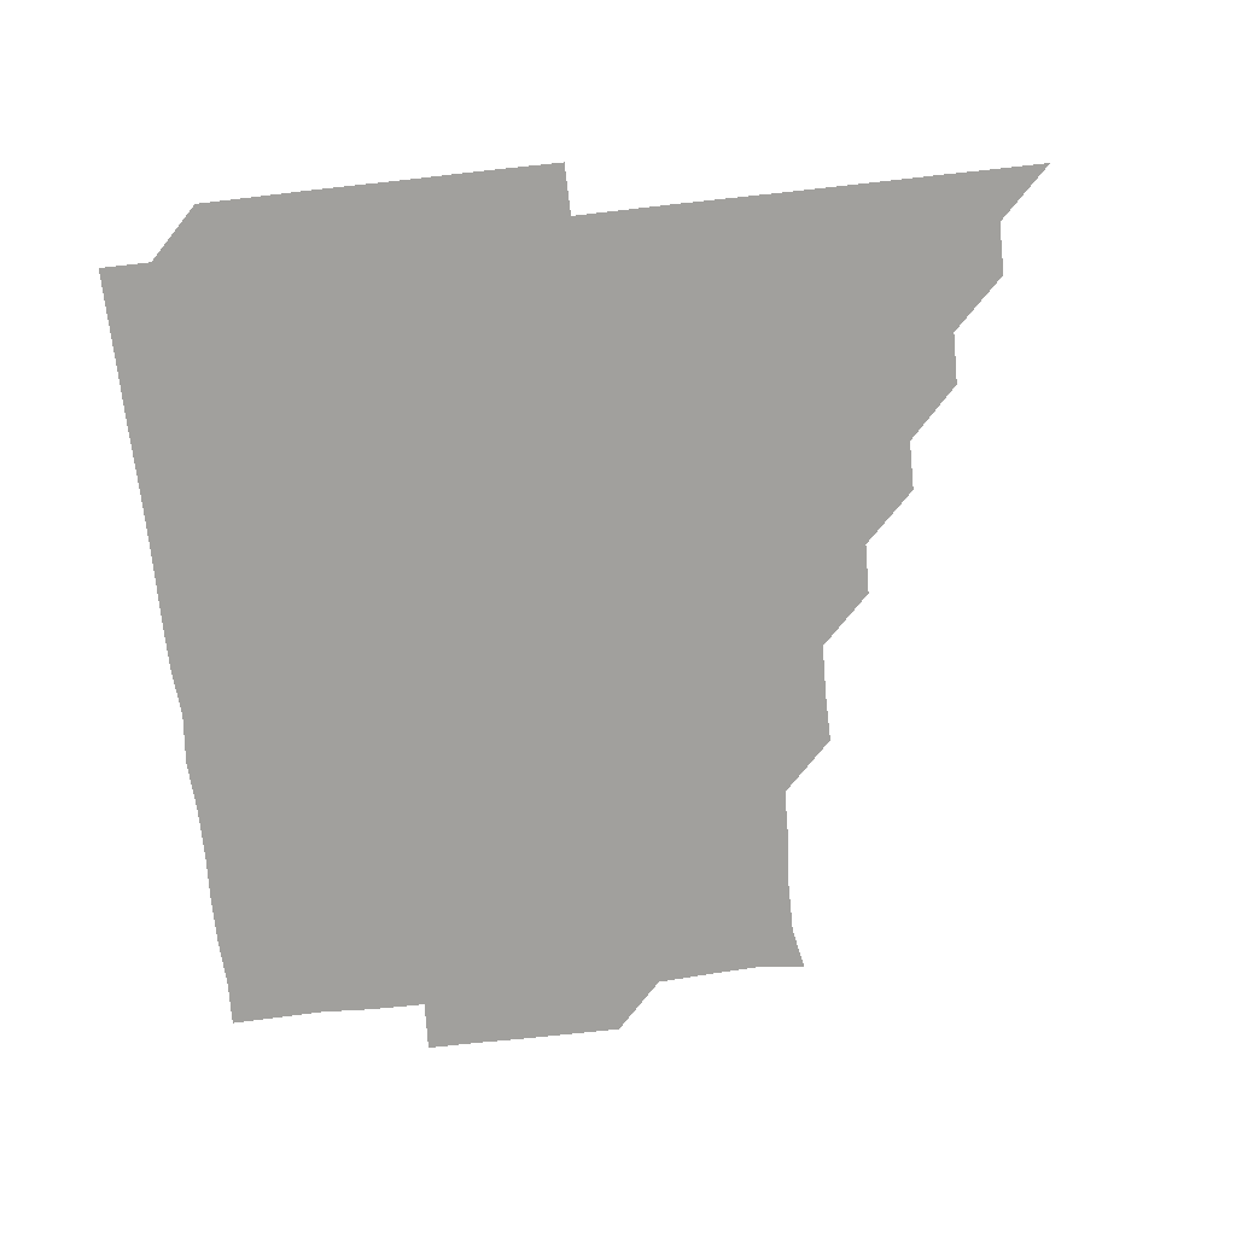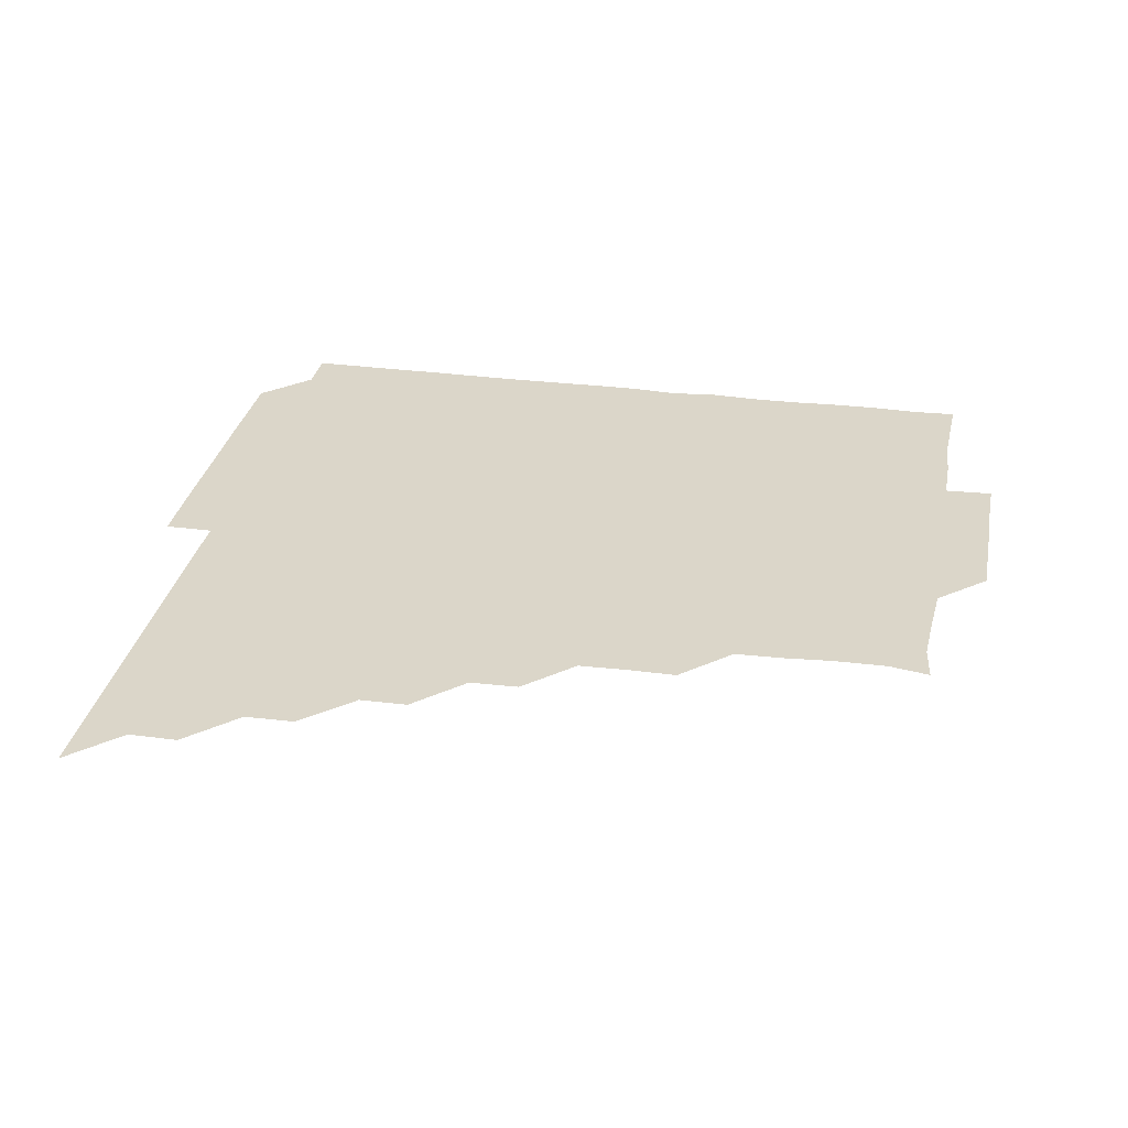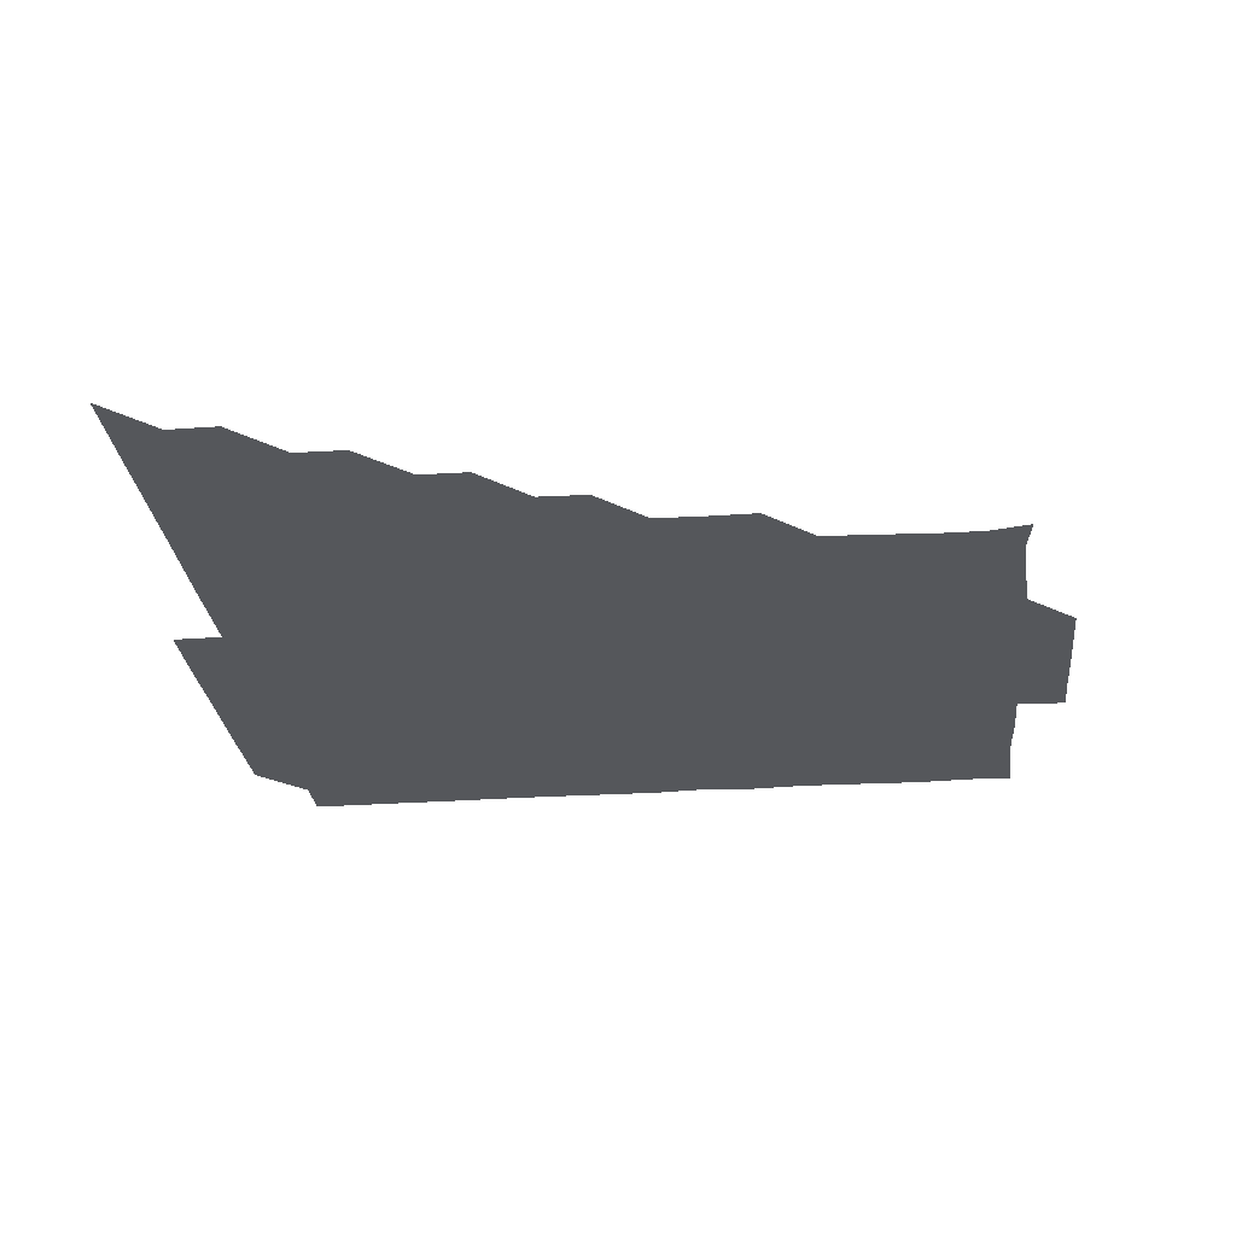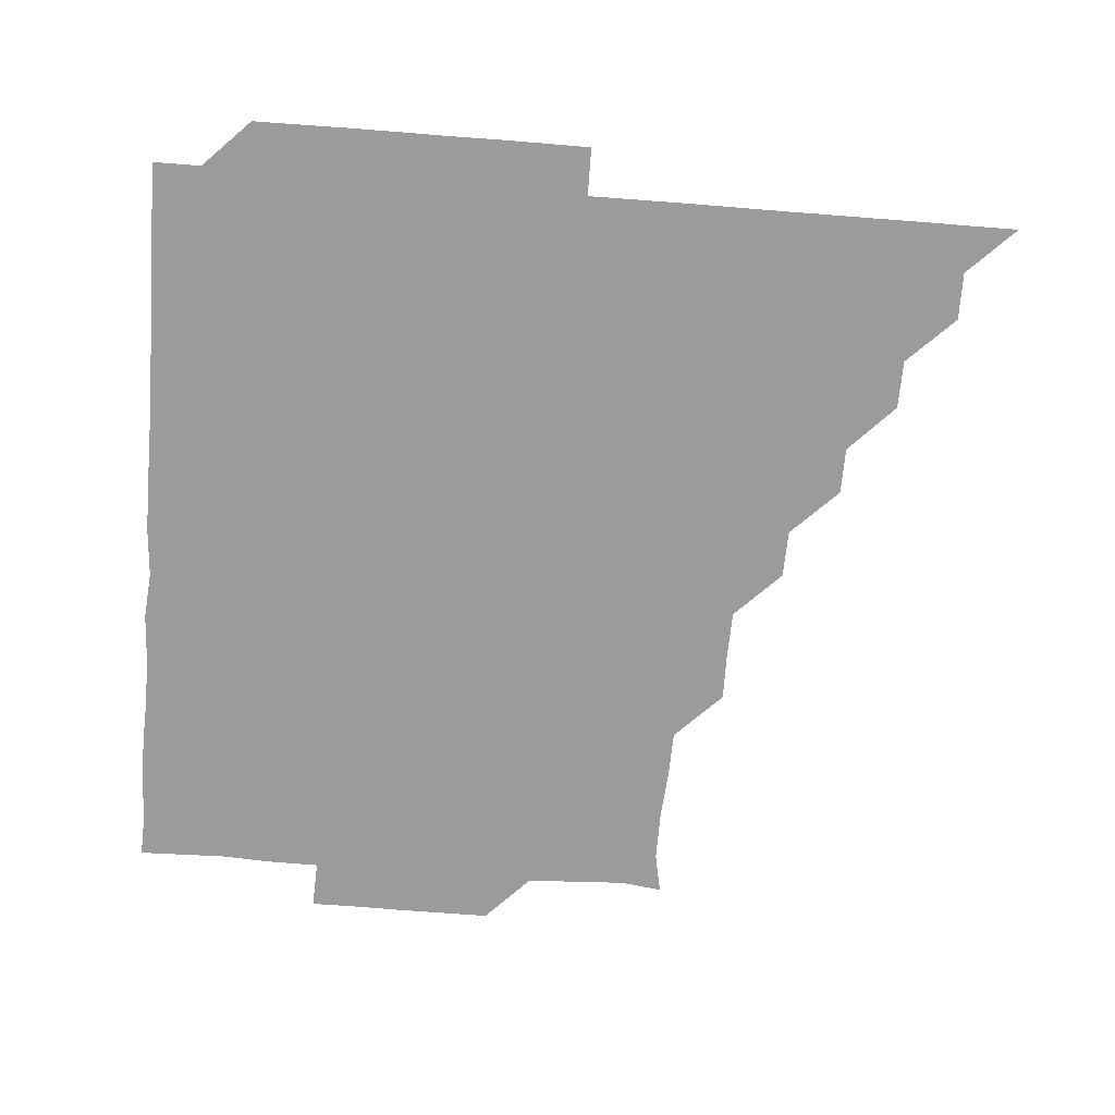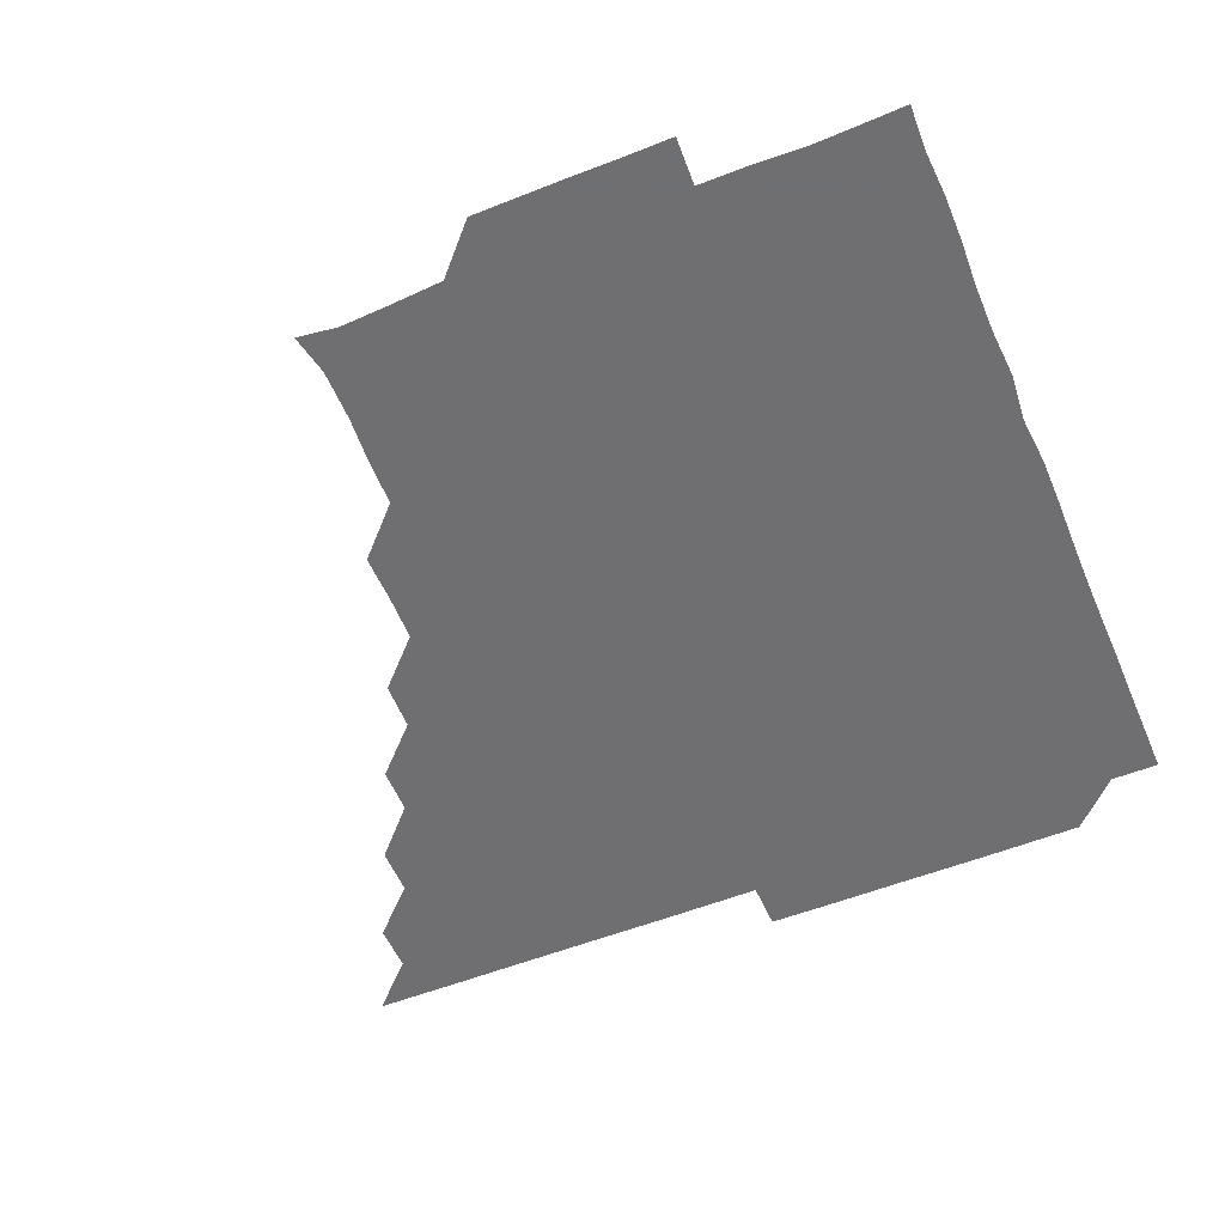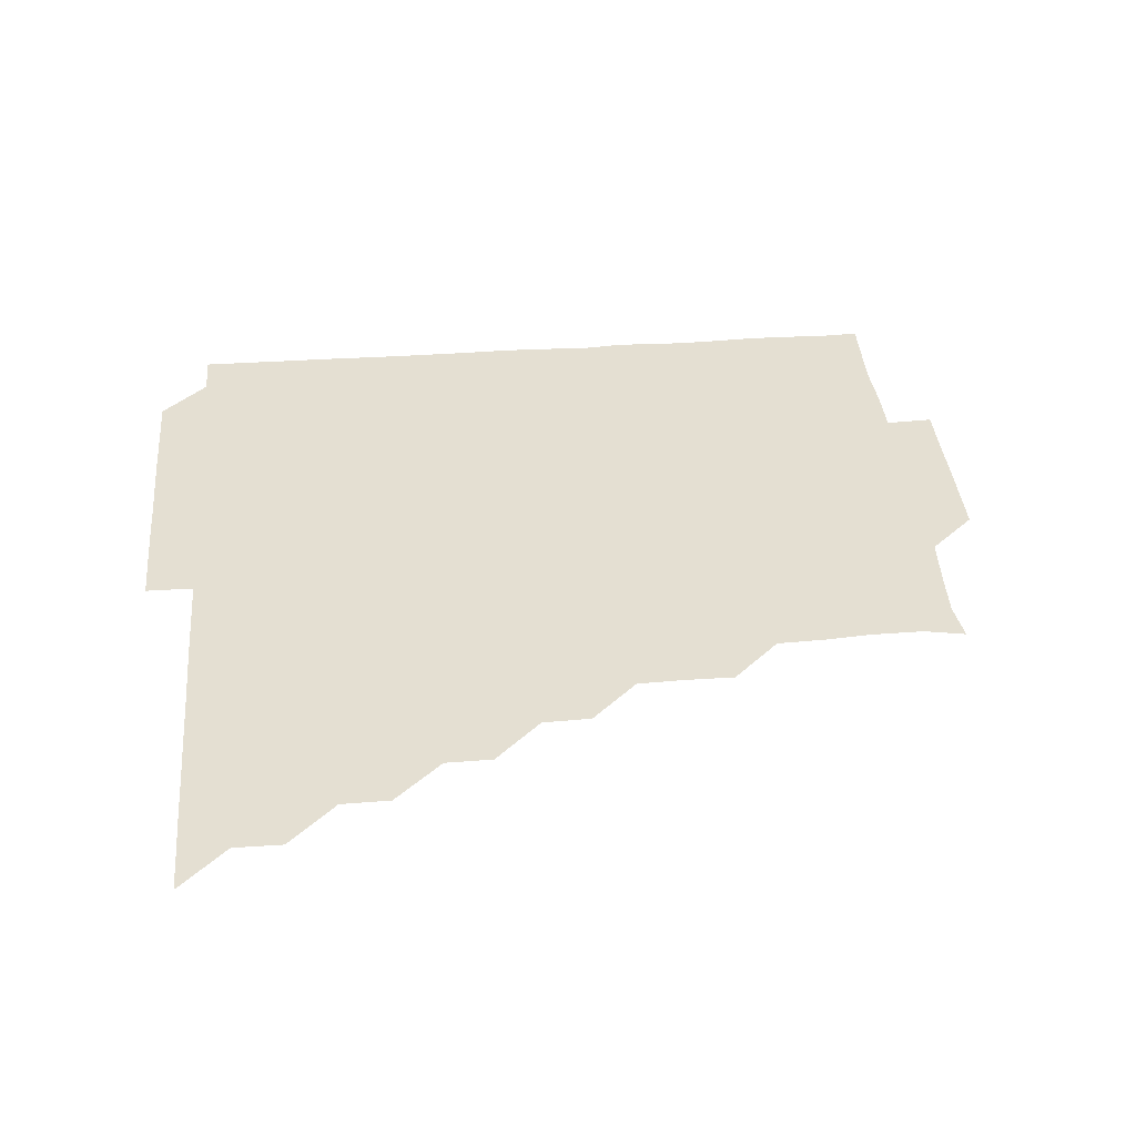
<metadata>
{"format":"obj","ext":"obj","renderer":"f3d","projection":"perspective","resolution":1024,"background":"white","views":[{"elev":-71.6,"azim":-173.7,"up":"+Z"},{"elev":29.9,"azim":-79.3,"up":"+Z"},{"elev":-26.7,"azim":-83.9,"up":"+Z"},{"elev":-69.6,"azim":175.5,"up":"+Z"},{"elev":-54.7,"azim":22.8,"up":"+Z"},{"elev":37.1,"azim":-95.2,"up":"+Z"}]}
</metadata>
<code>
v 436 391 0
v 451 360.9 0
v 451.1 376 0
v 451 391 0
v 466.3 330.6 0
v 466.1 345.9 0
v 466.1 361.1 0
v 466 376 0
v 466 391.1 0
v 481 300.6 0
v 480.9 315.3 0
v 481.2 331.3 0
v 481.1 346.1 0
v 481 361 0
v 481 376 0
v 481 391 0
v 496.5 270.4 0
v 496.1 285.5 0
v 496 301.2 0
v 496.2 316.4 0
v 496 331 0
v 496 346 0
v 496 361 0
v 496 376 0
v 496 391 0
v 511.6 225.2 0
v 511.7 240.1 0
v 511.3 255.4 0
v 511.2 271.1 0
v 511.1 286.3 0
v 511.1 301.1 0
v 511.1 316.2 0
v 511 331 0
v 511 346 0
v 511 361 0
v 511 376 0
v 511 391 0
v 525.8 150.5 0
v 528.4 163.3 0
v 528.3 179.6 0
v 527.1 194.9 0
v 526.6 209.9 0
v 526 226 0
v 526.1 241.4 0
v 526.1 255.7 0
v 526.1 271.5 0
v 526.1 286 0
v 526 301 0
v 526 316.1 0
v 526 331 0
v 526 346 0
v 526 361 0
v 526 376 0
v 526 391 0
v 538.9 152.2 0
v 541.4 166.1 0
v 541 181 0
v 541.1 196.1 0
v 541.2 211.5 0
v 541.2 226.3 0
v 540.8 240.9 0
v 541.2 256.2 0
v 540.9 271 0
v 541 286.1 0
v 541.1 301.2 0
v 541 316.1 0
v 541 331 0
v 541.1 346 0
v 540.9 361 0
v 541.1 375.9 0
v 541 391.1 0
v 554.2 151.5 0
v 556.2 166.6 0
v 556 181 0
v 555.9 196.5 0
v 556.3 211.4 0
v 556.1 226.1 0
v 556 241.1 0
v 556.2 256.2 0
v 556 271.2 0
v 556.1 286.1 0
v 556 301 0
v 555.9 315.9 0
v 556.2 331.2 0
v 556 346 0
v 556.1 360.9 0
v 556 376 0
v 556 391 0
v 571.5 150.4 0
v 570.8 166.7 0
v 571.2 181.6 0
v 570.8 196.5 0
v 572.3 211 0
v 570.9 226.5 0
v 571.4 240.8 0
v 571 256.5 0
v 571 270.9 0
v 571 286 0
v 571.1 301.2 0
v 571 316 0
v 571 331 0
v 571 346 0
v 571 361 0
v 571.1 375.9 0
v 571.1 391 0
v 571.2 406.1 0
v 585.6 135.5 0
v 586.2 151.5 0
v 586.3 166 0
v 585.8 181.6 0
v 586.2 193.8 0
v 585.1 211.5 0
v 585.7 225.6 0
v 586 241.5 0
v 586 256.1 0
v 586 271.2 0
v 586 286.1 0
v 586 301.2 0
v 586.1 316.2 0
v 586 331 0
v 586.1 346 0
v 586 361 0
v 586 376 0
v 586 391 0
v 585.9 406.2 0
v 600.9 135.5 0
v 600.8 151.2 0
v 601.3 166.3 0
v 600.7 181.3 0
v 601.2 196.7 0
v 600.7 211.6 0
v 601.5 226 0
v 600.8 241.2 0
v 601.1 256.2 0
v 601 271 0
v 601 285.8 0
v 601 301 0
v 601 316 0
v 601 331.1 0
v 601 346 0
v 601 360.9 0
v 601 376 0
v 601 391 0
v 600.9 406.2 0
v 616.1 135.5 0
v 615.6 151.3 0
v 616.1 166.4 0
v 616.3 181.4 0
v 616.1 196.3 0
v 616 210.7 0
v 615.8 226.5 0
v 616.2 240.9 0
v 615.9 256.1 0
v 616 271.1 0
v 616 286.2 0
v 616 301.1 0
v 616 316.1 0
v 616 331.1 0
v 616 346 0
v 616 361 0
v 616 376 0
v 616.1 390.8 0
v 615.8 406.1 0
v 631.4 135.6 0
v 631 150.7 0
v 630.7 166.3 0
v 631.4 181.1 0
v 630.6 196.2 0
v 631 211.7 0
v 631 225.9 0
v 630.9 241.4 0
v 630.9 256.2 0
v 631 271.3 0
v 631 286 0
v 631.1 301 0
v 631 316.1 0
v 631 331 0
v 631.1 346 0
v 631.1 361 0
v 631 376 0
v 631.1 390.9 0
v 630.9 406.2 0
v 646 135.5 0
v 645.3 150.8 0
v 645.6 166.1 0
v 645.9 182 0
v 646.2 196.3 0
v 646.1 211 0
v 646 226.1 0
v 645.9 241.1 0
v 645.9 256 0
v 646.1 271 0
v 646 286 0
v 645.9 301.4 0
v 646 316 0
v 646 330.9 0
v 646 346.2 0
v 646 361 0
v 646 376 0
v 646.1 390.7 0
v 645.7 406.2 0
v 661.9 150.9 0
v 660.9 166.3 0
v 660.8 181.4 0
v 660.7 196.4 0
v 660.9 211.6 0
v 661 226.3 0
v 660.9 241.2 0
v 661.1 255.8 0
v 660.9 271.2 0
v 661 286.4 0
v 661 301.1 0
v 661.1 316.1 0
v 661 331.1 0
v 661 346 0
v 661 361 0
v 661 376 0
v 661.1 390.9 0
v 660.8 406 0
v 677.4 151.7 0
v 676.1 166.4 0
v 675.5 182 0
v 676 196 0
v 675.6 211.5 0
v 675.8 226.3 0
v 675.8 241.4 0
v 676 256.3 0
v 675.9 271.3 0
v 675.8 286.3 0
v 676 301 0
v 675.9 316.4 0
v 676 331 0
v 676 346.1 0
v 676 361 0
v 676.1 376 0
v 676 391 0
v 675.9 406 0
v 692.2 151.3 0
v 691.1 166.5 0
v 690.6 182.8 0
v 690.6 197.1 0
v 689.9 211.9 0
v 690.3 226.3 0
v 691 241 0
v 690.6 256.1 0
v 690.4 271.8 0
v 690.7 286.2 0
v 690.7 301.2 0
v 690.6 316.4 0
v 691.1 330.9 0
v 690.8 346.3 0
v 691 361 0
v 691.1 376 0
v 690.9 391 0
v 706 150.9 0
v 705.4 164.7 0
v 706.1 179.3 0
v 706 193.7 0
v 705.3 208.4 0
v 705.2 223.8 0
v 706.1 239.2 0
v 704.7 254.3 0
v 705.8 269.7 0
v 705.8 284.8 0
v 705.6 299.9 0
v 705.5 315.2 0
v 705.6 330.7 0
v 705.8 345.7 0
v 705.8 361 0
v 705.9 376 0
v 706 391 0
v 721 391 0
f 3 4 1
f 6 7 2
f 2 7 3
f 7 8 3
f 3 8 4
f 8 9 4
f 11 12 5
f 5 12 6
f 12 13 6
f 6 13 7
f 13 14 7
f 7 14 8
f 14 15 8
f 8 15 9
f 15 16 9
f 18 19 10
f 10 19 11
f 19 20 11
f 11 20 12
f 20 21 12
f 12 21 13
f 21 22 13
f 13 22 14
f 22 23 14
f 14 23 15
f 23 24 15
f 15 24 16
f 24 25 16
f 28 29 17
f 17 29 18
f 29 30 18
f 18 30 19
f 30 31 19
f 19 31 20
f 31 32 20
f 20 32 21
f 32 33 21
f 21 33 22
f 33 34 22
f 22 34 23
f 34 35 23
f 23 35 24
f 35 36 24
f 24 36 25
f 36 37 25
f 42 43 26
f 26 43 27
f 43 44 27
f 27 44 28
f 44 45 28
f 28 45 29
f 45 46 29
f 29 46 30
f 46 47 30
f 30 47 31
f 47 48 31
f 31 48 32
f 48 49 32
f 32 49 33
f 49 50 33
f 33 50 34
f 50 51 34
f 34 51 35
f 51 52 35
f 35 52 36
f 52 53 36
f 36 53 37
f 53 54 37
f 38 55 39
f 55 56 39
f 39 56 40
f 56 57 40
f 40 57 41
f 57 58 41
f 41 58 42
f 58 59 42
f 42 59 43
f 59 60 43
f 43 60 44
f 60 61 44
f 44 61 45
f 61 62 45
f 45 62 46
f 62 63 46
f 46 63 47
f 63 64 47
f 47 64 48
f 64 65 48
f 48 65 49
f 65 66 49
f 49 66 50
f 66 67 50
f 50 67 51
f 67 68 51
f 51 68 52
f 68 69 52
f 52 69 53
f 69 70 53
f 53 70 54
f 70 71 54
f 55 72 56
f 72 73 56
f 56 73 57
f 73 74 57
f 57 74 58
f 74 75 58
f 58 75 59
f 75 76 59
f 59 76 60
f 76 77 60
f 60 77 61
f 77 78 61
f 61 78 62
f 78 79 62
f 62 79 63
f 79 80 63
f 63 80 64
f 80 81 64
f 64 81 65
f 81 82 65
f 65 82 66
f 82 83 66
f 66 83 67
f 83 84 67
f 67 84 68
f 84 85 68
f 68 85 69
f 85 86 69
f 69 86 70
f 86 87 70
f 70 87 71
f 87 88 71
f 72 89 73
f 89 90 73
f 73 90 74
f 90 91 74
f 74 91 75
f 91 92 75
f 75 92 76
f 92 93 76
f 76 93 77
f 93 94 77
f 77 94 78
f 94 95 78
f 78 95 79
f 95 96 79
f 79 96 80
f 96 97 80
f 80 97 81
f 97 98 81
f 81 98 82
f 98 99 82
f 82 99 83
f 99 100 83
f 83 100 84
f 100 101 84
f 84 101 85
f 101 102 85
f 85 102 86
f 102 103 86
f 86 103 87
f 103 104 87
f 87 104 88
f 104 105 88
f 107 108 89
f 89 108 90
f 108 109 90
f 90 109 91
f 109 110 91
f 91 110 92
f 110 111 92
f 92 111 93
f 111 112 93
f 93 112 94
f 112 113 94
f 94 113 95
f 113 114 95
f 95 114 96
f 114 115 96
f 96 115 97
f 115 116 97
f 97 116 98
f 116 117 98
f 98 117 99
f 117 118 99
f 99 118 100
f 118 119 100
f 100 119 101
f 119 120 101
f 101 120 102
f 120 121 102
f 102 121 103
f 121 122 103
f 103 122 104
f 122 123 104
f 104 123 105
f 123 124 105
f 105 124 106
f 124 125 106
f 107 126 108
f 126 127 108
f 108 127 109
f 127 128 109
f 109 128 110
f 128 129 110
f 110 129 111
f 129 130 111
f 111 130 112
f 130 131 112
f 112 131 113
f 131 132 113
f 113 132 114
f 132 133 114
f 114 133 115
f 133 134 115
f 115 134 116
f 134 135 116
f 116 135 117
f 135 136 117
f 117 136 118
f 136 137 118
f 118 137 119
f 137 138 119
f 119 138 120
f 138 139 120
f 120 139 121
f 139 140 121
f 121 140 122
f 140 141 122
f 122 141 123
f 141 142 123
f 123 142 124
f 142 143 124
f 124 143 125
f 143 144 125
f 126 145 127
f 145 146 127
f 127 146 128
f 146 147 128
f 128 147 129
f 147 148 129
f 129 148 130
f 148 149 130
f 130 149 131
f 149 150 131
f 131 150 132
f 150 151 132
f 132 151 133
f 151 152 133
f 133 152 134
f 152 153 134
f 134 153 135
f 153 154 135
f 135 154 136
f 154 155 136
f 136 155 137
f 155 156 137
f 137 156 138
f 156 157 138
f 138 157 139
f 157 158 139
f 139 158 140
f 158 159 140
f 140 159 141
f 159 160 141
f 141 160 142
f 160 161 142
f 142 161 143
f 161 162 143
f 143 162 144
f 162 163 144
f 145 164 146
f 164 165 146
f 146 165 147
f 165 166 147
f 147 166 148
f 166 167 148
f 148 167 149
f 167 168 149
f 149 168 150
f 168 169 150
f 150 169 151
f 169 170 151
f 151 170 152
f 170 171 152
f 152 171 153
f 171 172 153
f 153 172 154
f 172 173 154
f 154 173 155
f 173 174 155
f 155 174 156
f 174 175 156
f 156 175 157
f 175 176 157
f 157 176 158
f 176 177 158
f 158 177 159
f 177 178 159
f 159 178 160
f 178 179 160
f 160 179 161
f 179 180 161
f 161 180 162
f 180 181 162
f 162 181 163
f 181 182 163
f 164 183 165
f 183 184 165
f 165 184 166
f 184 185 166
f 166 185 167
f 185 186 167
f 167 186 168
f 186 187 168
f 168 187 169
f 187 188 169
f 169 188 170
f 188 189 170
f 170 189 171
f 189 190 171
f 171 190 172
f 190 191 172
f 172 191 173
f 191 192 173
f 173 192 174
f 192 193 174
f 174 193 175
f 193 194 175
f 175 194 176
f 194 195 176
f 176 195 177
f 195 196 177
f 177 196 178
f 196 197 178
f 178 197 179
f 197 198 179
f 179 198 180
f 198 199 180
f 180 199 181
f 199 200 181
f 181 200 182
f 200 201 182
f 184 202 185
f 202 203 185
f 185 203 186
f 203 204 186
f 186 204 187
f 204 205 187
f 187 205 188
f 205 206 188
f 188 206 189
f 206 207 189
f 189 207 190
f 207 208 190
f 190 208 191
f 208 209 191
f 191 209 192
f 209 210 192
f 192 210 193
f 210 211 193
f 193 211 194
f 211 212 194
f 194 212 195
f 212 213 195
f 195 213 196
f 213 214 196
f 196 214 197
f 214 215 197
f 197 215 198
f 215 216 198
f 198 216 199
f 216 217 199
f 199 217 200
f 217 218 200
f 200 218 201
f 218 219 201
f 202 220 203
f 220 221 203
f 203 221 204
f 221 222 204
f 204 222 205
f 222 223 205
f 205 223 206
f 223 224 206
f 206 224 207
f 224 225 207
f 207 225 208
f 225 226 208
f 208 226 209
f 226 227 209
f 209 227 210
f 227 228 210
f 210 228 211
f 228 229 211
f 211 229 212
f 229 230 212
f 212 230 213
f 230 231 213
f 213 231 214
f 231 232 214
f 214 232 215
f 232 233 215
f 215 233 216
f 233 234 216
f 216 234 217
f 234 235 217
f 217 235 218
f 235 236 218
f 218 236 219
f 236 237 219
f 220 238 221
f 238 239 221
f 221 239 222
f 239 240 222
f 222 240 223
f 240 241 223
f 223 241 224
f 241 242 224
f 224 242 225
f 242 243 225
f 225 243 226
f 243 244 226
f 226 244 227
f 244 245 227
f 227 245 228
f 245 246 228
f 228 246 229
f 246 247 229
f 229 247 230
f 247 248 230
f 230 248 231
f 248 249 231
f 231 249 232
f 249 250 232
f 232 250 233
f 250 251 233
f 233 251 234
f 251 252 234
f 234 252 235
f 252 253 235
f 235 253 236
f 253 254 236
f 236 254 237
f 238 255 239
f 255 256 239
f 239 256 240
f 256 257 240
f 240 257 241
f 257 258 241
f 241 258 242
f 258 259 242
f 242 259 243
f 259 260 243
f 243 260 244
f 260 261 244
f 244 261 245
f 261 262 245
f 245 262 246
f 262 263 246
f 246 263 247
f 263 264 247
f 247 264 248
f 264 265 248
f 248 265 249
f 265 266 249
f 249 266 250
f 266 267 250
f 250 267 251
f 267 268 251
f 251 268 252
f 268 269 252
f 252 269 253
f 269 270 253
f 253 270 254
f 270 271 254

</code>
